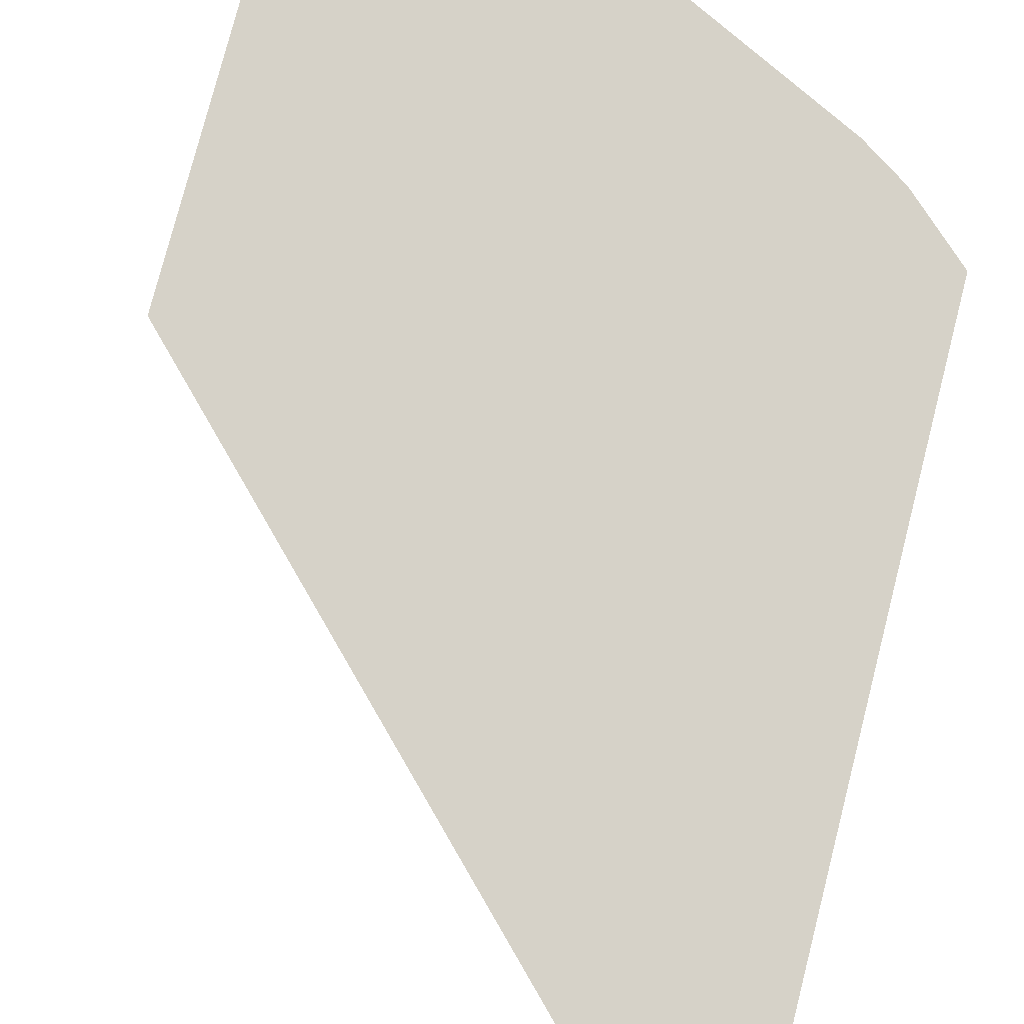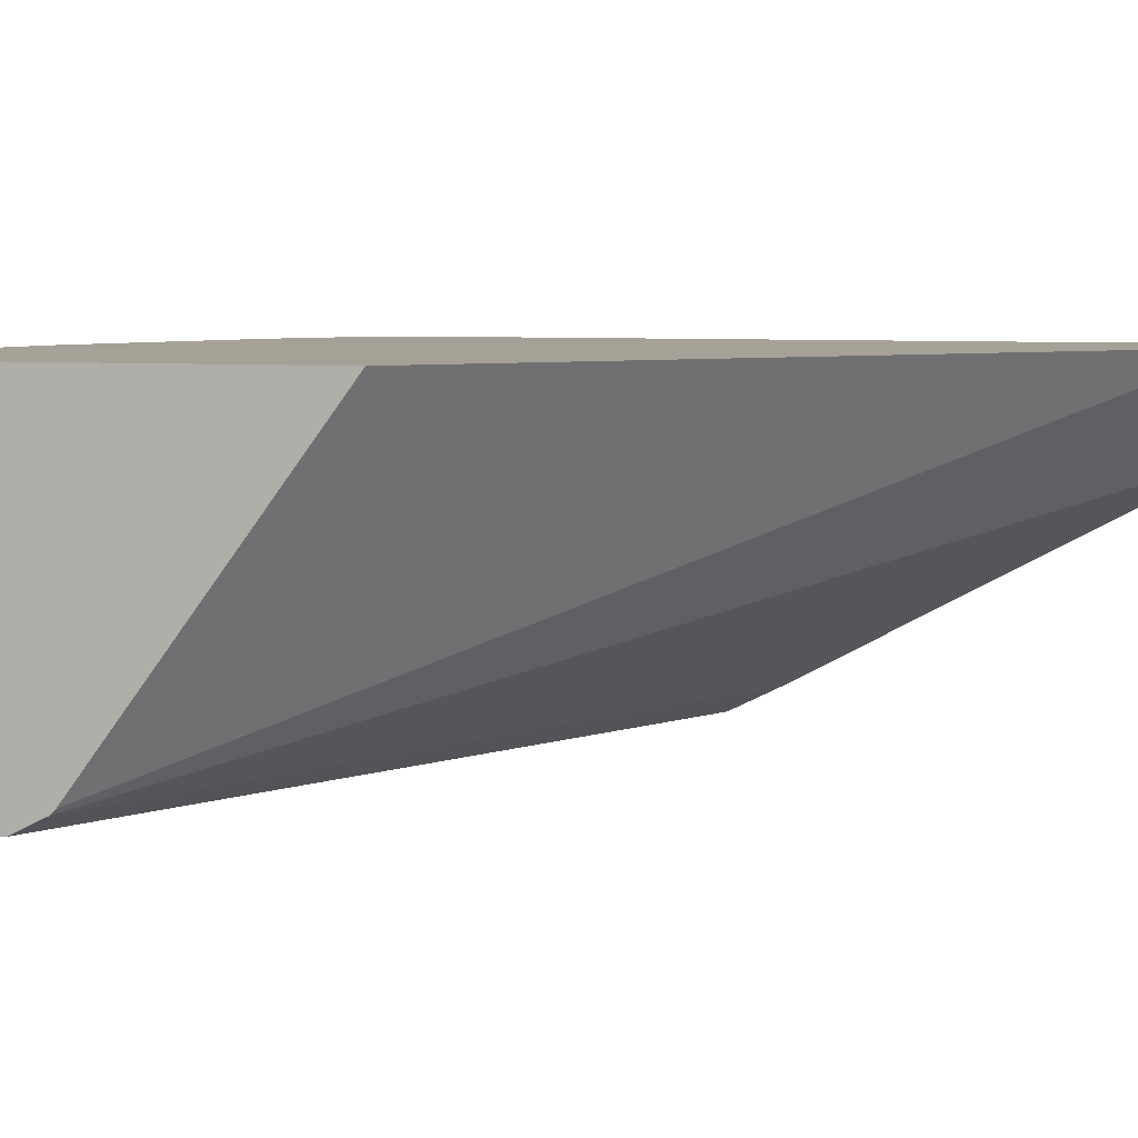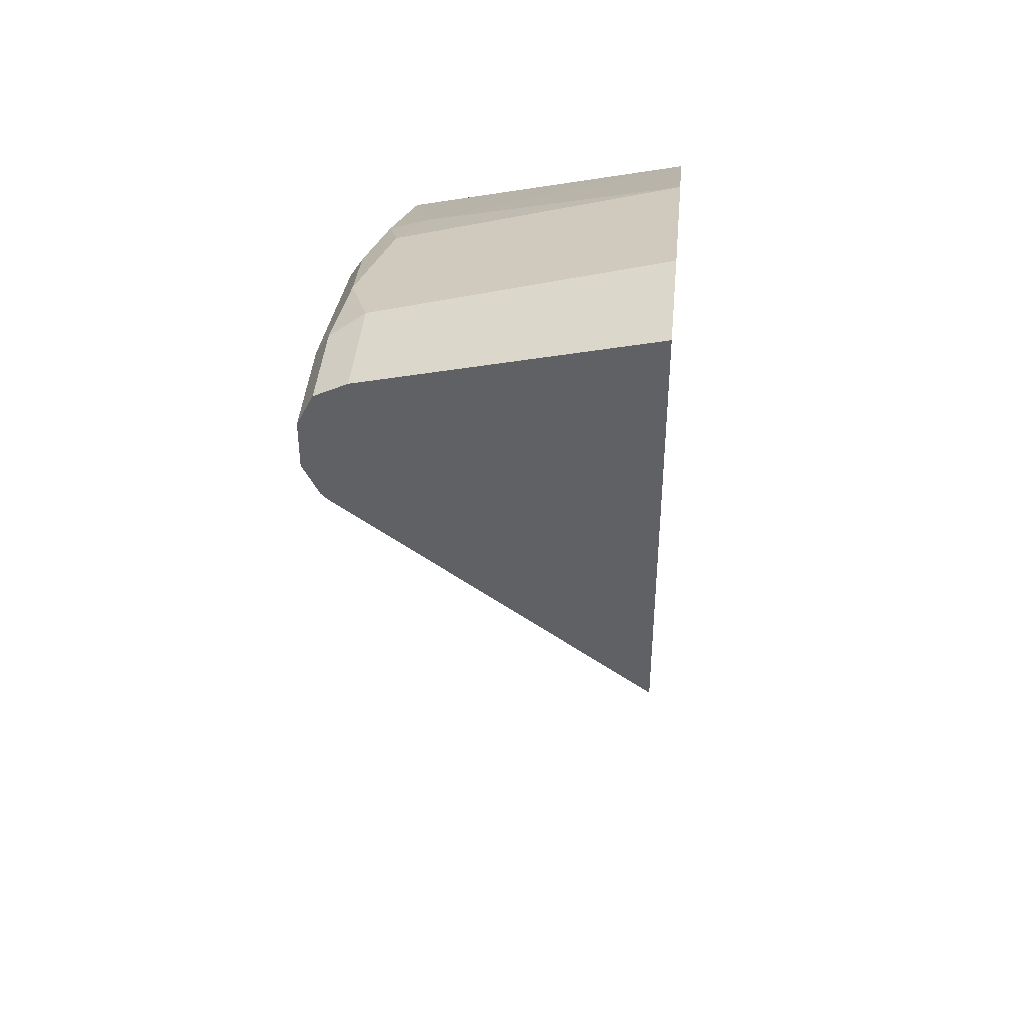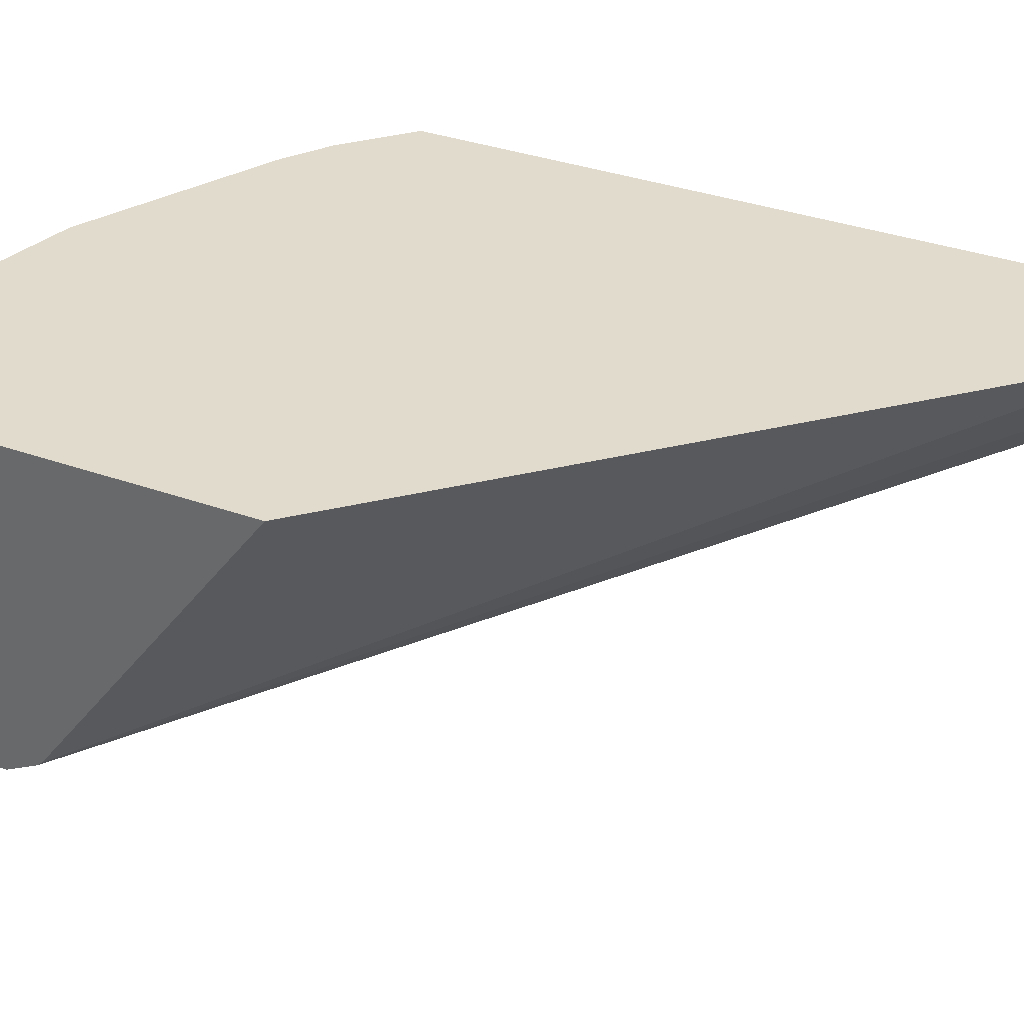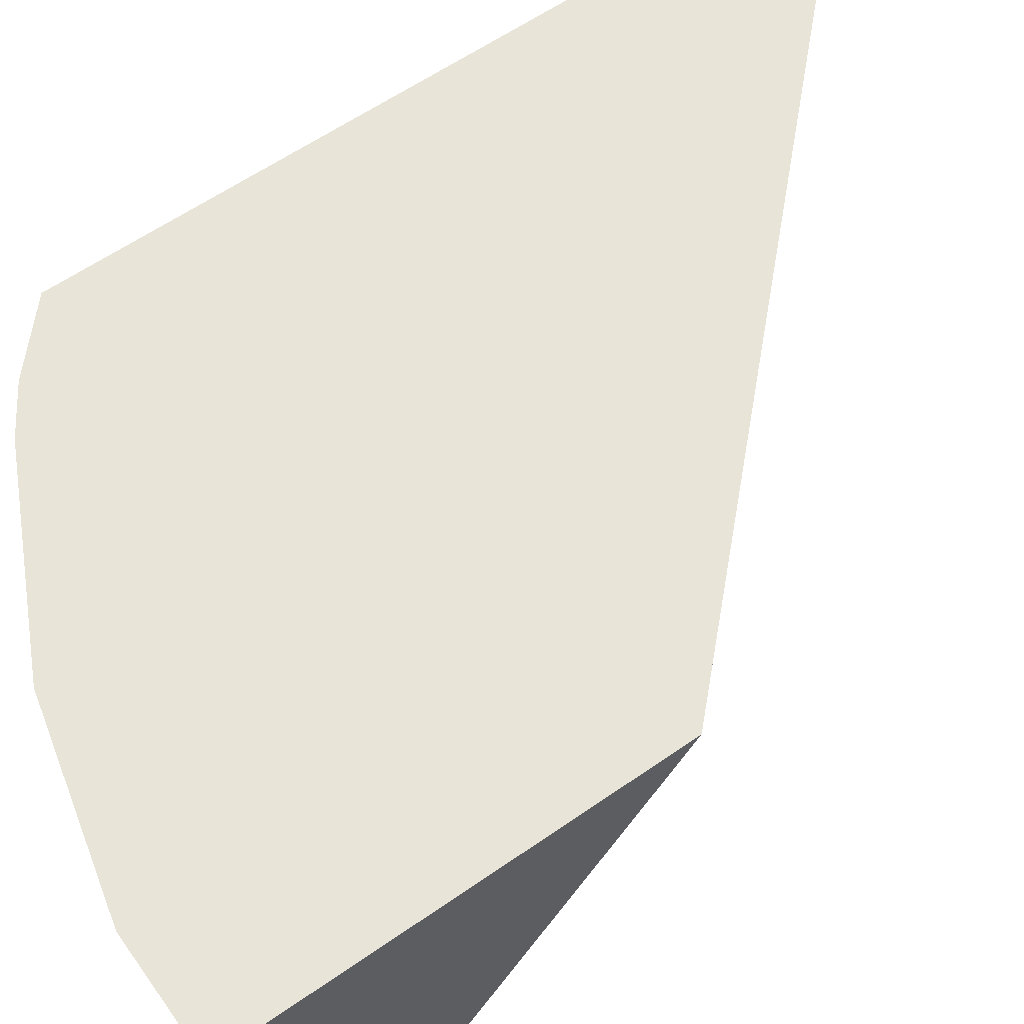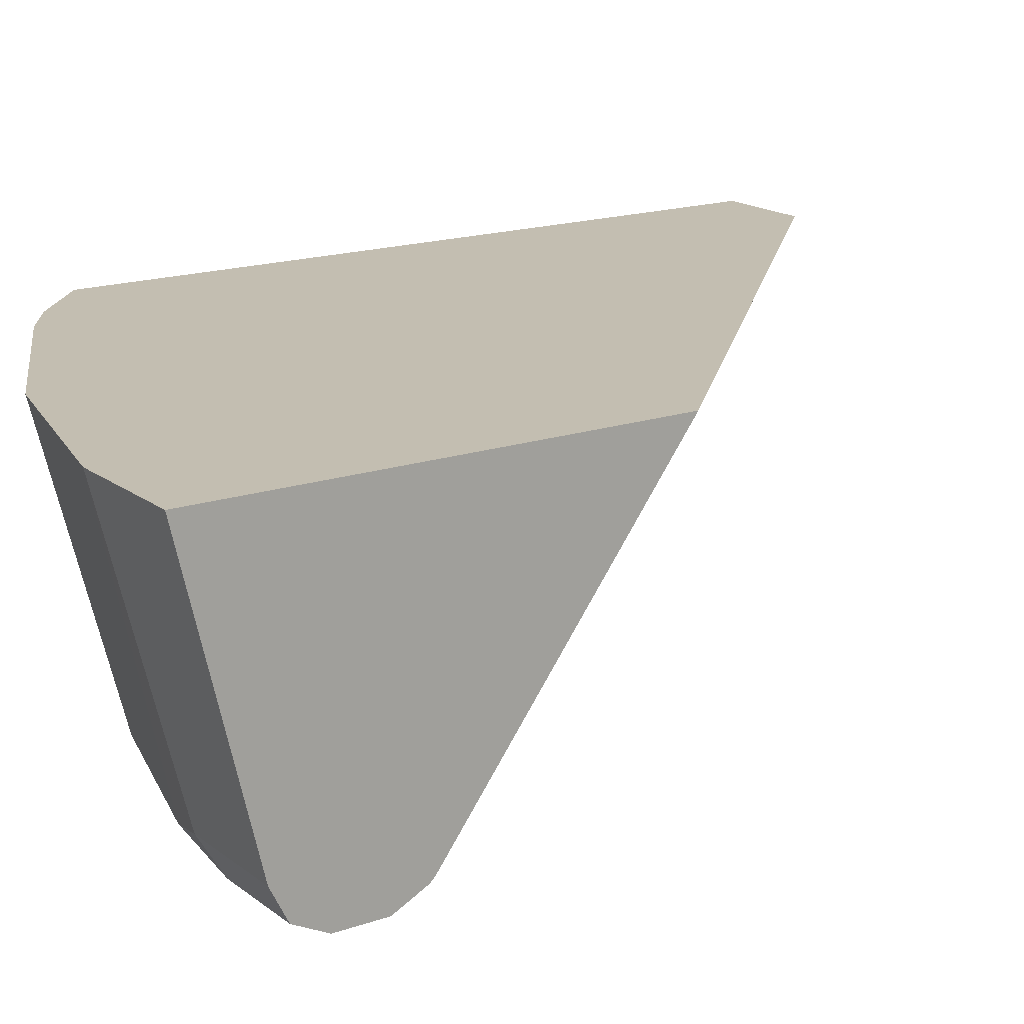
<metadata>
{"format":"obj","ext":"obj","renderer":"f3d","projection":"perspective","resolution":1024,"background":"white","views":[{"elev":78.3,"azim":-165.6,"up":"+Y"},{"elev":6.1,"azim":106.3,"up":"+Y"},{"elev":41.5,"azim":95.3,"up":"+Z"},{"elev":33.9,"azim":116.1,"up":"+Y"},{"elev":60.6,"azim":54.6,"up":"+Y"},{"elev":17.2,"azim":55.6,"up":"+Y"}]}
</metadata>
<code>
v -0.2376 -0.3465 0.2762
v -0.2376 -0.4543 0.2456
v -0.234 -0.4616 0.2529
v -0.215 -0.4616 0.2719
v -0.2181 -0.351 0.294
v -0.2137 -0.3465 0.2985
v -0.2376 -0.3465 -0.005793
v -0.2376 -0.4647 0.237
v -0.2245 -0.4711 0.2434
v -0.2055 -0.4711 0.2624
v -0.2376 -0.4723 0.2256
v -0.1771 -0.4616 0.2909
v -0.1423 -0.4458 0.313
v -0.1963 -0.3465 0.3101
v -0.1986 -0.3465 0.3085
v -0.1997 -0.3465 -0.005793
v -0.2376 -0.3804 -0.005793
v -0.1897 -0.4743 0.2656
v -0.1138 -0.4743 0.3035
v -0.2276 -0.4743 0.2277
v -0.2376 -0.4743 0.2087
v -0.1075 -0.4679 0.3162
v -0.1391 -0.4616 0.3099
v -0.1138 -0.4553 0.3225
v -0.1204 -0.3465 0.3481
v -0.2213 -0.3668 -0.005793
v 0.003035 -0.3465 0.1997
v 0.003035 -0.4659 0.2887
v -0.2371 -0.46 0.1423
v -0.2376 -0.4604 0.1428
v 0.003035 -0.4679 0.2909
v -0.03795 -0.4743 0.3225
v -0.06641 -0.4648 0.332
v -0.2376 -0.4743 0.1897
v -0.04297 -0.3465 0.3674
v 0.003035 -0.3465 0.3674
v -0.2371 -0.4695 0.1613
v 0.003035 -0.4733 0.3015
v -0.2376 -0.4694 0.1608
v 0.003035 -0.4743 0.3225
v -0.03164 -0.4679 0.3351
v -0.03795 -0.4553 0.3415
v -0.05376 -0.4521 0.3383
v -0.2376 -0.4698 0.1617
v -0.2276 -0.4743 0.1897
v 0.003035 -0.4553 0.3415
v 0.003035 -0.4743 0.3035
v 0.003035 -0.4679 0.3351
f 19 33 22
f 22 33 24
f 22 24 23
f 27 48 40
f 25 33 35
f 27 36 46
f 19 32 33
f 24 33 25
f 18 32 19
f 18 21 34
f 18 47 40
f 18 45 47
f 18 34 45
f 18 20 21
f 17 31 29
f 17 28 31
f 17 26 28
f 17 29 30
f 27 40 47
f 18 40 32
f 27 47 38
f 33 42 43
f 27 31 28
f 44 47 45
f 41 46 42
f 41 48 46
f 37 47 44
f 37 38 47
f 37 44 39
f 35 46 36
f 35 42 46
f 35 43 42
f 27 38 31
f 34 44 45
f 16 28 26
f 33 41 42
f 32 41 33
f 32 48 41
f 32 40 48
f 30 37 39
f 29 38 37
f 29 31 38
f 29 37 30
f 33 43 35
f 16 27 28
f 27 46 48
f 13 24 25
f 1 11 8
f 1 21 11
f 1 34 21
f 1 44 34
f 1 39 44
f 1 30 39
f 1 17 30
f 1 16 7
f 1 27 16
f 1 8 2
f 1 36 27
f 1 25 35
f 1 14 25
f 1 15 14
f 1 6 15
f 1 5 6
f 1 4 5
f 1 3 4
f 1 2 3
f 13 25 14
f 1 35 36
f 2 8 3
f 1 7 17
f 3 10 4
f 13 23 24
f 3 9 10
f 12 22 23
f 12 19 22
f 11 21 20
f 10 20 18
f 10 11 20
f 10 19 12
f 10 18 19
f 9 11 10
f 12 23 13
f 7 16 26
f 7 26 17
f 3 8 11
f 4 12 13
f 4 13 14
f 3 11 9
f 4 15 6
f 4 6 5
f 4 10 12
f 4 14 15

</code>
